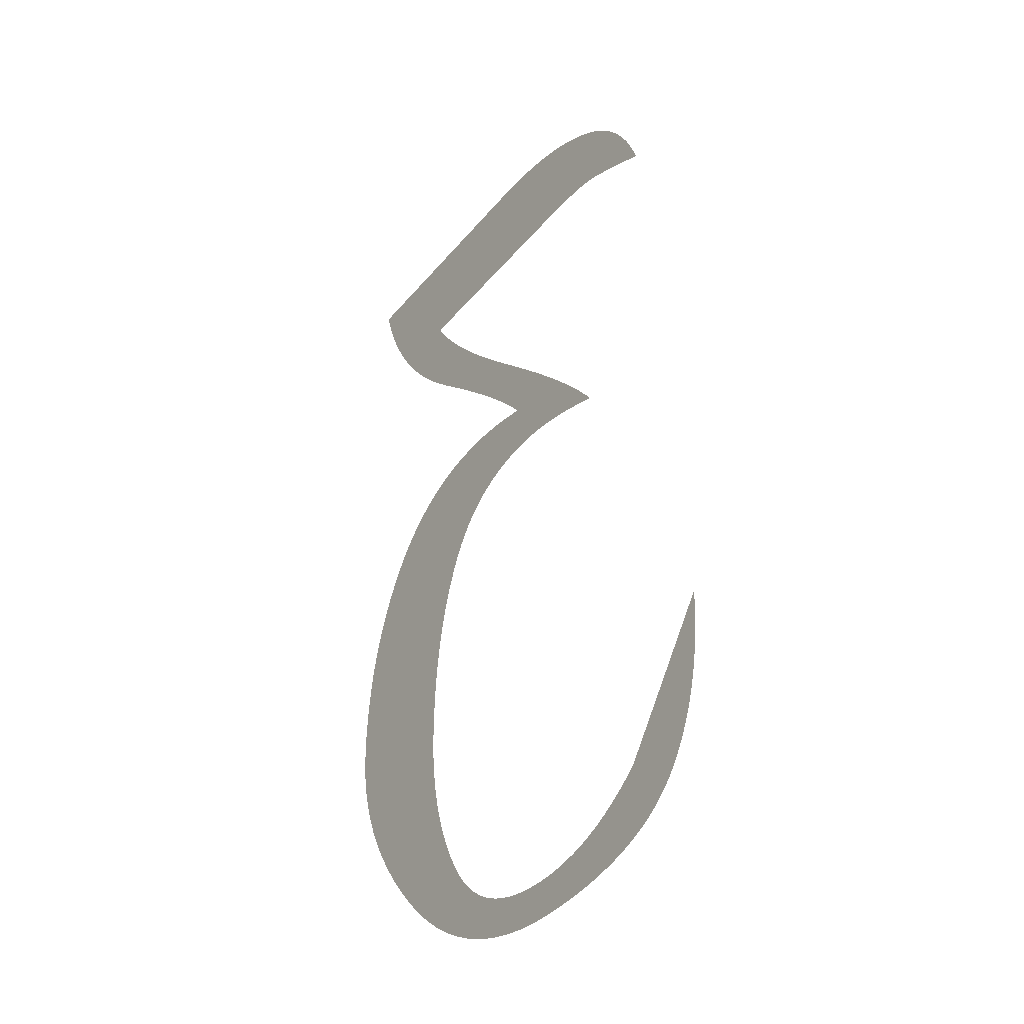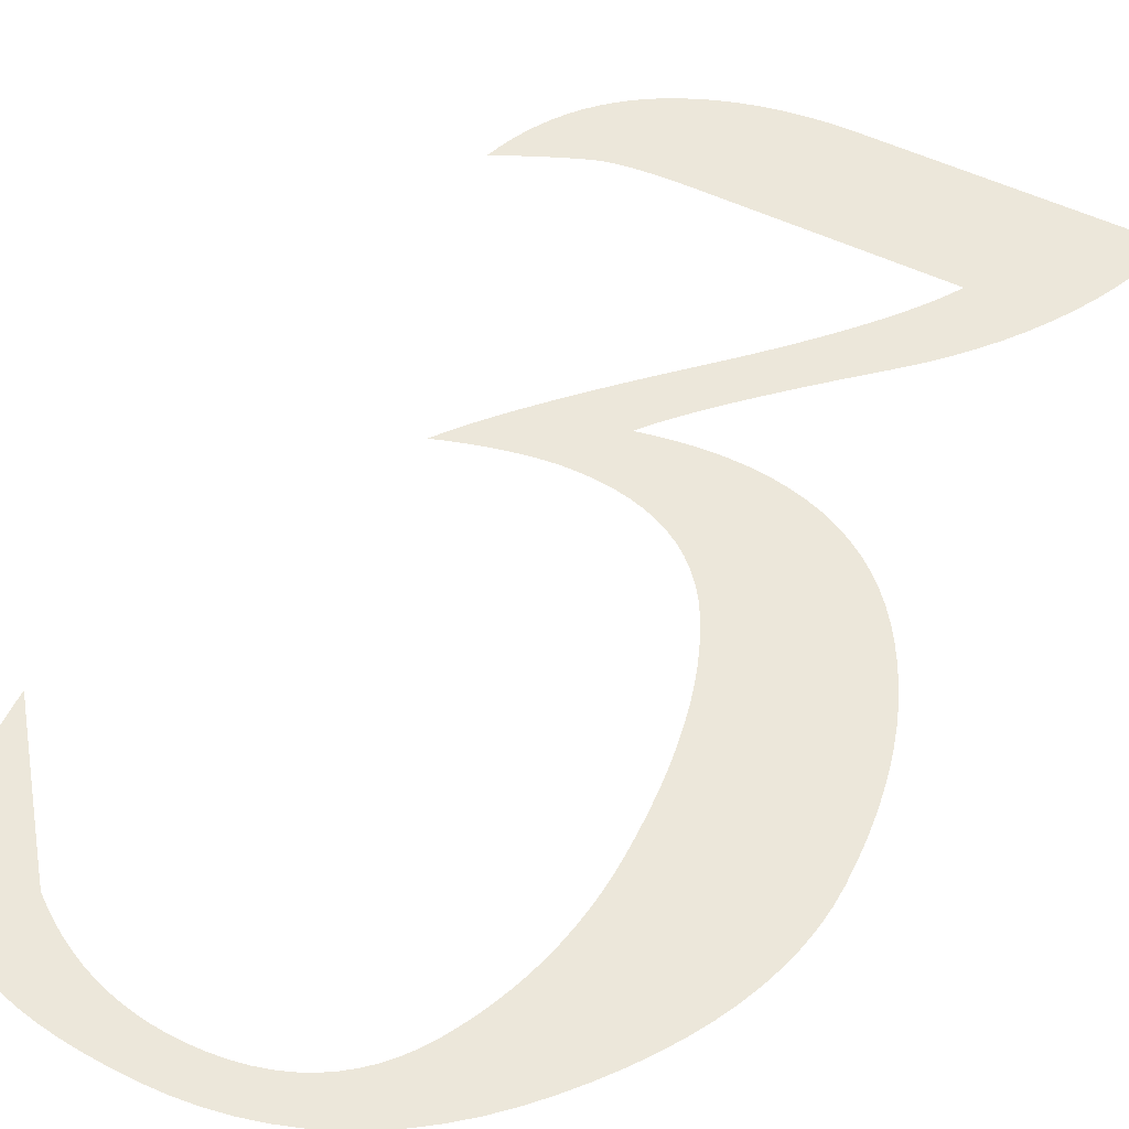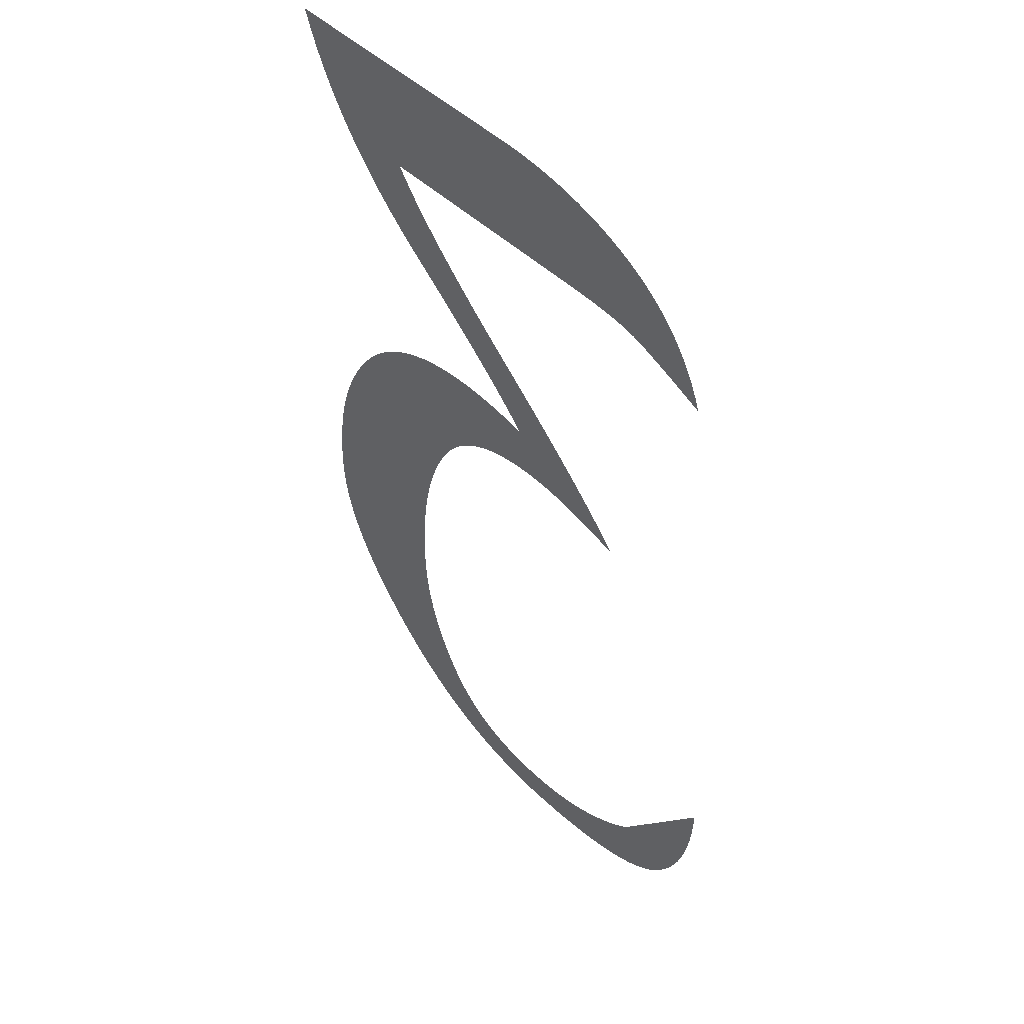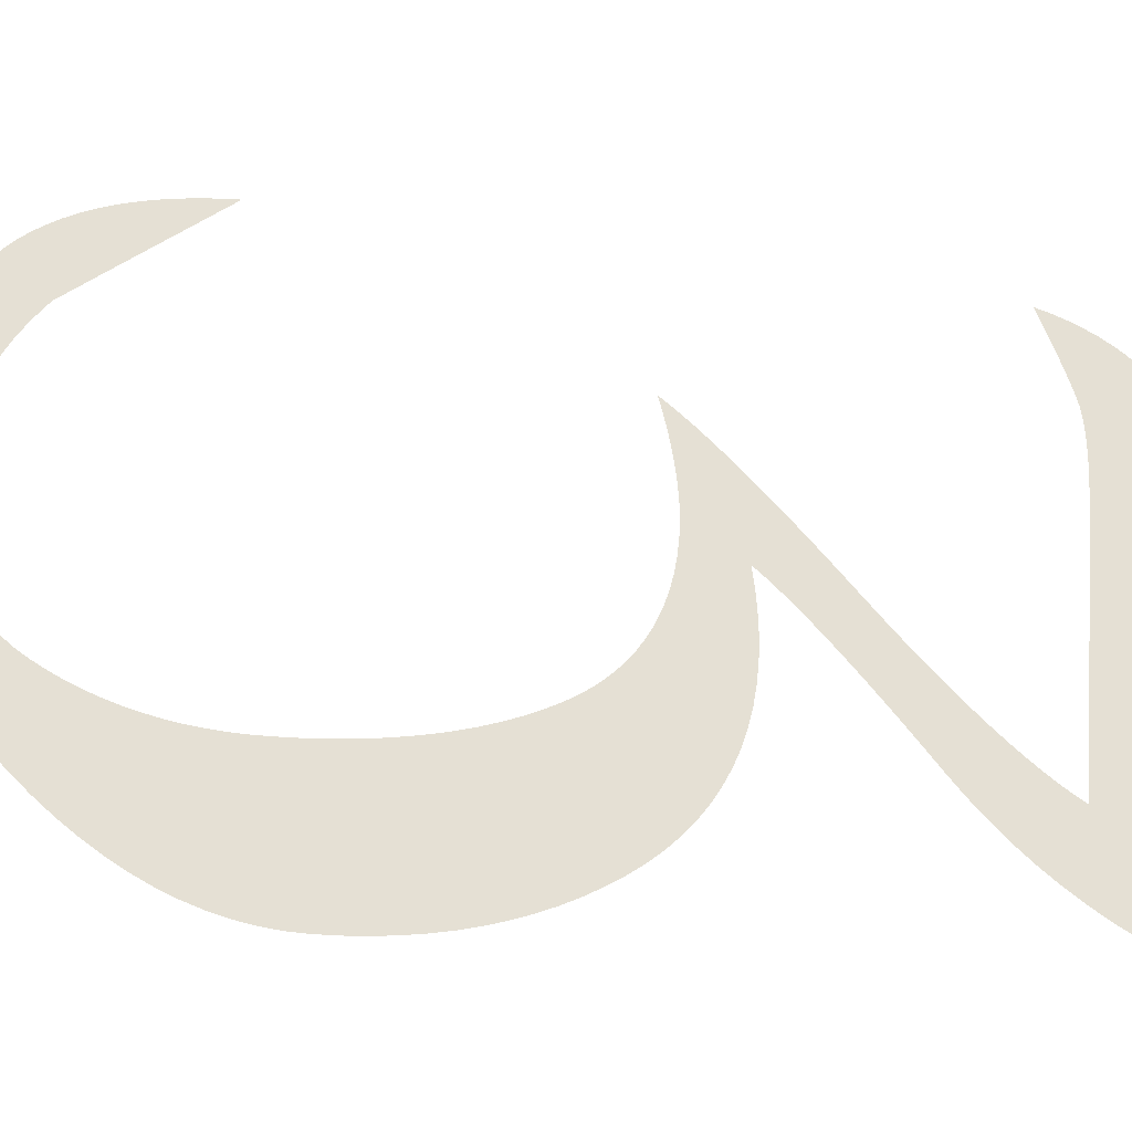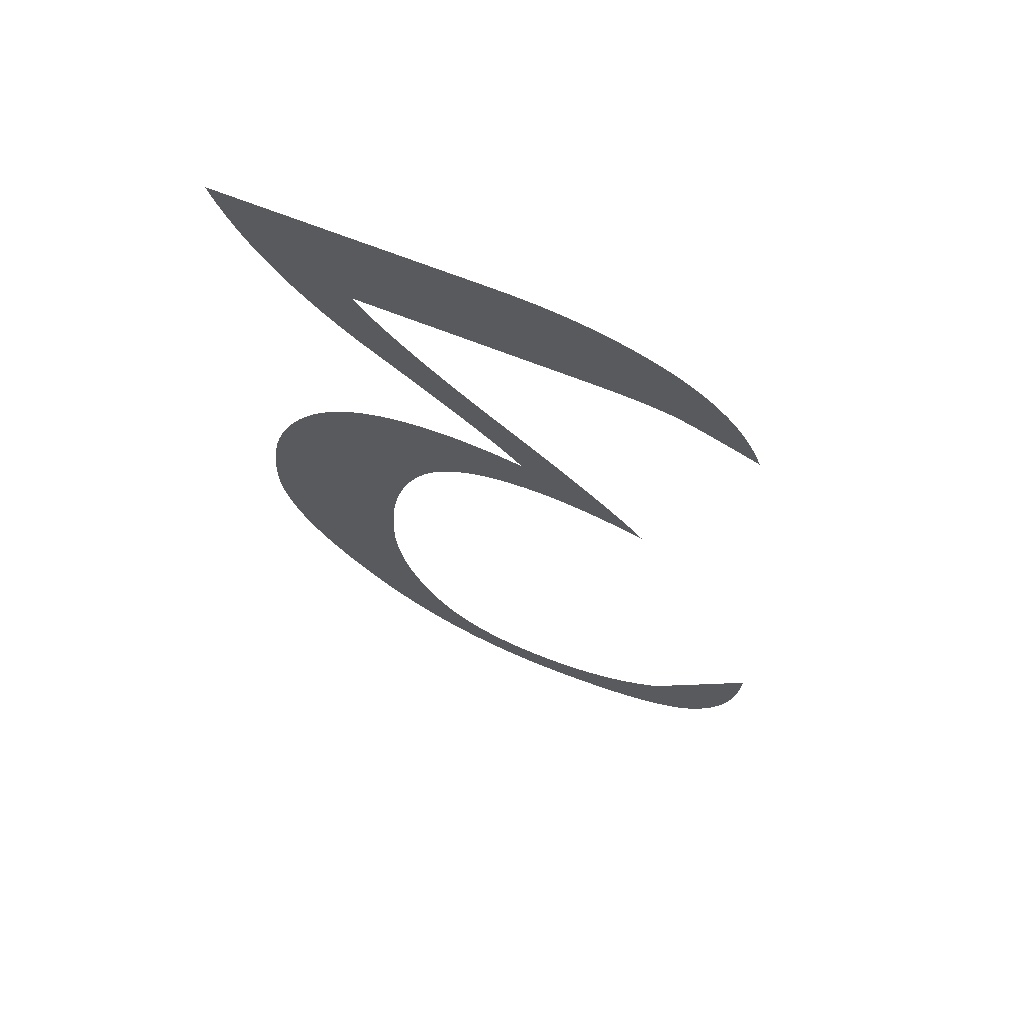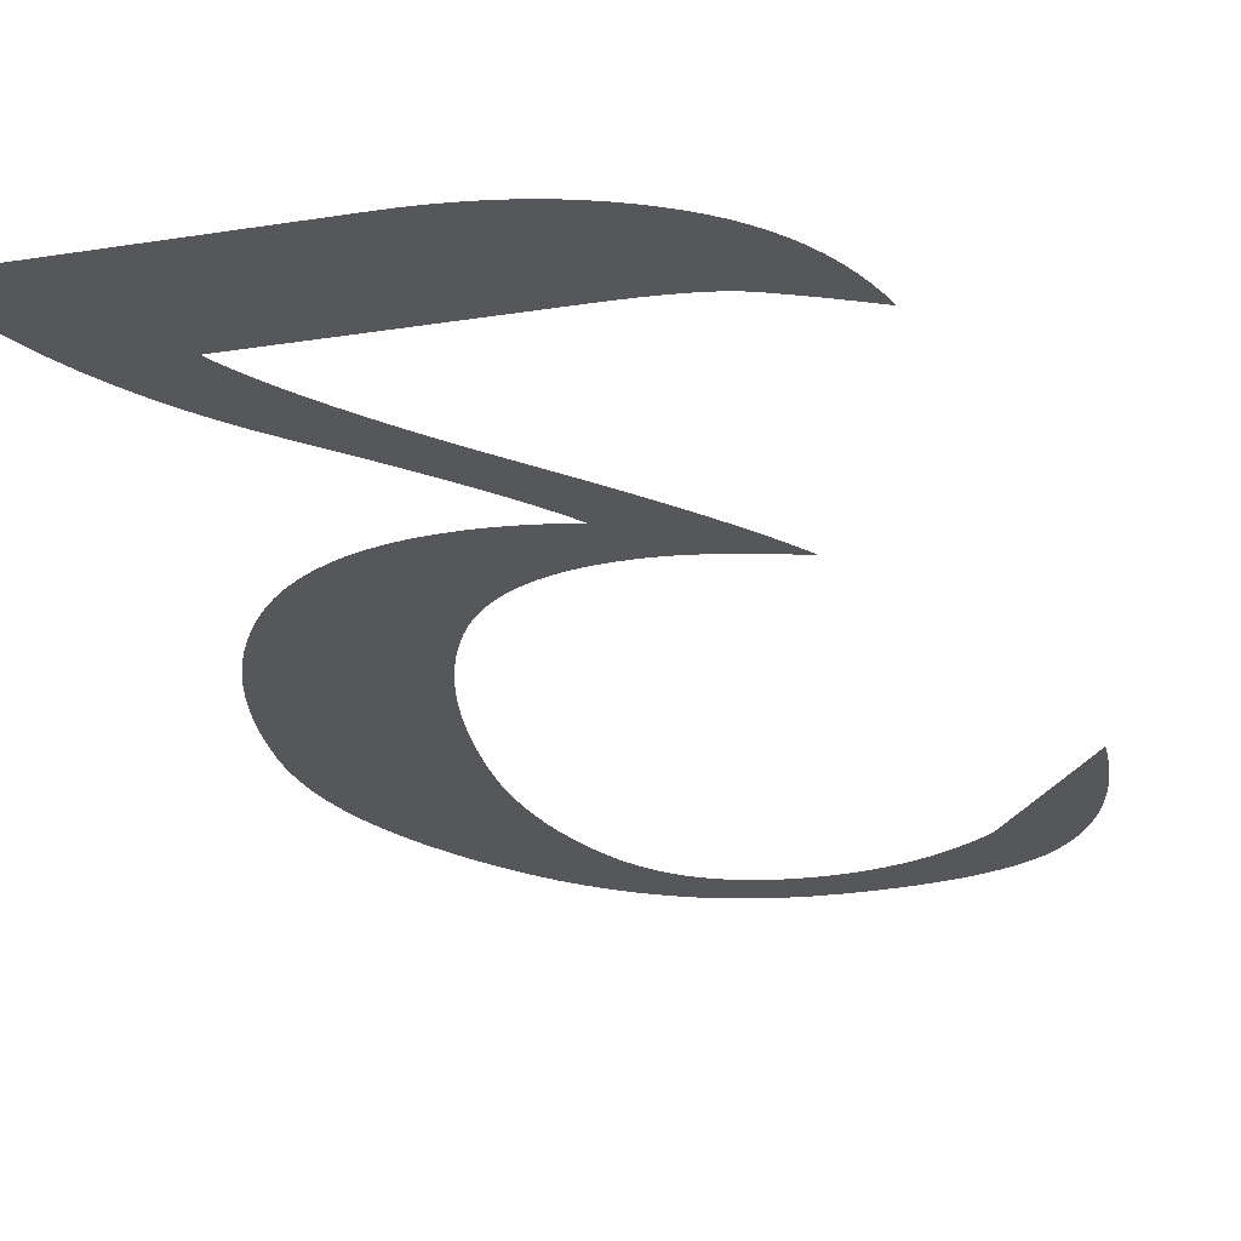
<metadata>
{"format":"obj","ext":"obj","renderer":"f3d","projection":"perspective","resolution":1024,"background":"white","views":[{"elev":-37.2,"azim":-124.2,"up":"+Y"},{"elev":53.9,"azim":26.9,"up":"+Z"},{"elev":49.0,"azim":-133.7,"up":"+Y"},{"elev":65.3,"azim":94.2,"up":"+Z"},{"elev":68.2,"azim":-158.4,"up":"+Y"},{"elev":-27.4,"azim":-166.4,"up":"+Z"}]}
</metadata>
<code>
o Text
v 0.1824 0.3615 0
v 0.3319 0.3615 0
v 0.3283 0.3502 0
v 0.324 0.3391 0
v 0.3192 0.3283 0
v 0.3139 0.3177 0
v 0.3079 0.3073 0
v 0.3014 0.2971 0
v 0.2943 0.2871 0
v 0.2867 0.2774 0
v 0.2785 0.2679 0
v 0.2697 0.2586 0
v 0.2603 0.2495 0
v 0.2504 0.2407 0
v 0.2405 0.2322 0
v 0.2311 0.224 0
v 0.2223 0.2161 0
v 0.214 0.2086 0
v 0.2062 0.2015 0
v 0.199 0.1947 0
v 0.1923 0.1882 0
v 0.1862 0.1822 0
v 0.1807 0.1764 0
v 0.1756 0.171 0
v 0.1712 0.166 0
v 0.1672 0.1613 0
v 0.171 0.1621 0
v 0.1747 0.1629 0
v 0.1784 0.1635 0
v 0.1821 0.1641 0
v 0.1856 0.1647 0
v 0.1892 0.1651 0
v 0.1927 0.1655 0
v 0.1961 0.1658 0
v 0.1995 0.1661 0
v 0.2029 0.1662 0
v 0.2062 0.1663 0
v 0.2095 0.1664 0
v 0.2194 0.1661 0
v 0.2289 0.1651 0
v 0.2381 0.1635 0
v 0.2468 0.1612 0
v 0.2551 0.1582 0
v 0.2631 0.1547 0
v 0.2706 0.1504 0
v 0.2778 0.1456 0
v 0.2845 0.14 0
v 0.2909 0.1338 0
v 0.2968 0.127 0
v 0.3024 0.1195 0
v 0.3075 0.1115 0
v 0.3122 0.1032 0
v 0.3164 0.09457 0
v 0.3202 0.08559 0
v 0.3235 0.07627 0
v 0.3264 0.06662 0
v 0.3289 0.05663 0
v 0.3309 0.04631 0
v 0.3325 0.03566 0
v 0.3336 0.02467 0
v 0.3342 0.01335 0
v 0.3345 0.001689 0
v 0.3341 -0.008733 -0
v 0.3329 -0.01917 -0
v 0.3309 -0.02961 -0
v 0.3281 -0.04007 -0
v 0.3245 -0.05054 -0
v 0.3201 -0.06102 -0
v 0.3149 -0.07151 -0
v 0.3089 -0.08202 -0
v 0.3022 -0.09254 -0
v 0.2946 -0.1031 -0
v 0.2862 -0.1136 -0
v 0.277 -0.1242 -0
v 0.2673 -0.1343 -0
v 0.2573 -0.1435 -0
v 0.2469 -0.1519 -0
v 0.2363 -0.1593 -0
v 0.2254 -0.1659 -0
v 0.2141 -0.1717 -0
v 0.2026 -0.1765 -0
v 0.1907 -0.1805 -0
v 0.1785 -0.1835 -0
v 0.1661 -0.1857 -0
v 0.1533 -0.1871 -0
v 0.1402 -0.1875 -0
v 0.128 -0.1873 -0
v 0.1165 -0.1866 -0
v 0.1057 -0.1855 -0
v 0.09549 -0.184 -0
v 0.08599 -0.1821 -0
v 0.07717 -0.1797 -0
v 0.06903 -0.1769 -0
v 0.06156 -0.1736 -0
v 0.05477 -0.1699 -0
v 0.04865 -0.1658 -0
v 0.0432 -0.1612 -0
v 0.03843 -0.1562 -0
v 0.03418 -0.1508 -0
v 0.0303 -0.145 -0
v 0.02679 -0.1387 -0
v 0.02365 -0.132 -0
v 0.02088 -0.1249 -0
v 0.01848 -0.1174 -0
v 0.01644 -0.1094 -0
v 0.01478 -0.1011 -0
v 0.01349 -0.09227 -0
v 0.01256 -0.08305 -0
v 0.01201 -0.07341 -0
v 0.01182 -0.06334 -0
v 0.01633 -0.0694 -0
v 0.02086 -0.07547 -0
v 0.02539 -0.08156 -0
v 0.02994 -0.08765 -0
v 0.03449 -0.09376 -0
v 0.03906 -0.09987 -0
v 0.04364 -0.106 -0
v 0.04824 -0.1121 -0
v 0.05284 -0.1183 -0
v 0.05746 -0.1245 -0
v 0.06208 -0.1306 -0
v 0.06672 -0.1368 -0
v 0.0727 -0.1415 -0
v 0.07881 -0.1459 -0
v 0.08504 -0.1498 -0
v 0.0914 -0.1532 -0
v 0.0979 -0.1563 -0
v 0.1045 -0.159 -0
v 0.1113 -0.1613 -0
v 0.1181 -0.1631 -0
v 0.1252 -0.1645 -0
v 0.1323 -0.1656 -0
v 0.1396 -0.1662 -0
v 0.147 -0.1664 -0
v 0.1562 -0.1661 -0
v 0.165 -0.1652 -0
v 0.1733 -0.1636 -0
v 0.1813 -0.1615 -0
v 0.1888 -0.1588 -0
v 0.1958 -0.1554 -0
v 0.2025 -0.1514 -0
v 0.2087 -0.1469 -0
v 0.2145 -0.1417 -0
v 0.2199 -0.1359 -0
v 0.2248 -0.1295 -0
v 0.2293 -0.1225 -0
v 0.2334 -0.1151 -0
v 0.2372 -0.1075 -0
v 0.2406 -0.09982 -0
v 0.2436 -0.09197 -0
v 0.2463 -0.08396 -0
v 0.2486 -0.0758 -0
v 0.2506 -0.06749 -0
v 0.2522 -0.05903 -0
v 0.2535 -0.05041 -0
v 0.2544 -0.04164 -0
v 0.2549 -0.03272 -0
v 0.2551 -0.02365 -0
v 0.2549 -0.01216 -0
v 0.2544 -0.001044 -0
v 0.2537 0.009686 0
v 0.2526 0.02004 0
v 0.2512 0.03 0
v 0.2495 0.03959 0
v 0.2475 0.0488 0
v 0.2451 0.05762 0
v 0.2425 0.06606 0
v 0.2395 0.07412 0
v 0.2363 0.08181 0
v 0.2327 0.08911 0
v 0.2287 0.09592 0
v 0.2243 0.1021 0
v 0.2195 0.1078 0
v 0.2142 0.1128 0
v 0.2085 0.1172 0
v 0.2024 0.1211 0
v 0.1958 0.1244 0
v 0.1888 0.127 0
v 0.1813 0.1291 0
v 0.1734 0.1306 0
v 0.165 0.1315 0
v 0.1562 0.1318 0
v 0.1518 0.1317 0
v 0.1472 0.1314 0
v 0.1425 0.131 0
v 0.1376 0.1303 0
v 0.1325 0.1296 0
v 0.1273 0.1286 0
v 0.122 0.1274 0
v 0.1165 0.1261 0
v 0.1108 0.1246 0
v 0.105 0.123 0
v 0.09902 0.1211 0
v 0.09291 0.1191 0
v 0.09698 0.1243 0
v 0.1016 0.13 0
v 0.1067 0.1359 0
v 0.1124 0.1423 0
v 0.1187 0.149 0
v 0.1254 0.156 0
v 0.1327 0.1635 0
v 0.1406 0.1713 0
v 0.149 0.1794 0
v 0.1579 0.1879 0
v 0.1674 0.1968 0
v 0.1774 0.2061 0
v 0.1874 0.2154 0
v 0.1968 0.2243 0
v 0.2057 0.233 0
v 0.214 0.2414 0
v 0.2217 0.2494 0
v 0.2289 0.2572 0
v 0.2355 0.2646 0
v 0.2416 0.2718 0
v 0.247 0.2786 0
v 0.252 0.2851 0
v 0.2563 0.2914 0
v 0.2601 0.2973 0
v 0.1326 0.2973 0
v 0.1268 0.2973 0
v 0.1214 0.2972 0
v 0.1162 0.297 0
v 0.1113 0.2967 0
v 0.1067 0.2964 0
v 0.1024 0.296 0
v 0.0984 0.2956 0
v 0.09469 0.295 0
v 0.09127 0.2944 0
v 0.08814 0.2938 0
v 0.08531 0.293 0
v 0.08277 0.2922 0
v 0.08028 0.2913 0
v 0.07759 0.2903 0
v 0.07469 0.2892 0
v 0.0716 0.2879 0
v 0.06831 0.2865 0
v 0.06482 0.2851 0
v 0.06113 0.2834 0
v 0.05724 0.2817 0
v 0.05316 0.2799 0
v 0.04887 0.2779 0
v 0.04438 0.2758 0
v 0.0397 0.2736 0
v 0.04226 0.2809 0
v 0.04515 0.2879 0
v 0.04838 0.2946 0
v 0.05194 0.3009 0
v 0.05584 0.3069 0
v 0.06007 0.3126 0
v 0.06464 0.318 0
v 0.06954 0.323 0
v 0.07477 0.3277 0
v 0.08034 0.3321 0
v 0.08625 0.3362 0
v 0.09248 0.3399 0
v 0.09898 0.3434 0
v 0.1057 0.3465 0
v 0.1125 0.3494 0
v 0.1196 0.3519 0
v 0.1268 0.3542 0
v 0.1342 0.3561 0
v 0.1418 0.3577 0
v 0.1495 0.3591 0
v 0.1575 0.3601 0
v 0.1656 0.3609 0
v 0.1739 0.3613 0
f 2 1 266
f 266 3 2
f 265 3 266
f 264 3 265
f 263 3 264
f 262 3 263
f 261 3 262
f 260 3 261
f 259 3 260
f 258 3 259
f 258 4 3
f 257 4 258
f 256 4 257
f 255 4 256
f 254 4 255
f 254 5 4
f 253 5 254
f 252 5 253
f 252 6 5
f 251 6 252
f 250 6 251
f 249 6 250
f 249 7 6
f 248 7 249
f 248 8 7
f 247 8 248
f 246 222 247
f 222 221 247
f 221 220 247
f 220 219 247
f 219 218 247
f 218 8 247
f 217 8 218
f 217 9 8
f 246 223 222
f 246 224 223
f 246 225 224
f 246 226 225
f 246 227 226
f 246 228 227
f 245 228 246
f 245 229 228
f 245 230 229
f 245 231 230
f 245 232 231
f 216 9 217
f 245 233 232
f 245 234 233
f 245 235 234
f 244 235 245
f 244 236 235
f 216 10 9
f 244 237 236
f 215 10 216
f 244 238 237
f 244 239 238
f 244 240 239
f 243 242 244
f 242 241 244
f 241 240 244
f 214 10 215
f 214 11 10
f 213 11 214
f 213 12 11
f 212 12 213
f 212 13 12
f 211 13 212
f 211 14 13
f 210 14 211
f 209 14 210
f 209 15 14
f 208 15 209
f 208 16 15
f 207 16 208
f 207 17 16
f 207 18 17
f 206 18 207
f 206 19 18
f 205 19 206
f 205 20 19
f 204 20 205
f 204 21 20
f 204 22 21
f 203 22 204
f 203 23 22
f 202 23 203
f 202 24 23
f 201 24 202
f 201 25 24
f 37 39 38
f 36 39 37
f 35 39 36
f 34 39 35
f 34 40 39
f 201 26 25
f 33 40 34
f 32 40 33
f 31 40 32
f 31 41 40
f 30 41 31
f 29 41 30
f 28 41 29
f 200 26 201
f 28 42 41
f 27 42 28
f 26 42 27
f 200 42 26
f 200 43 42
f 200 44 43
f 199 44 200
f 199 45 44
f 199 46 45
f 198 46 199
f 198 47 46
f 197 47 198
f 197 48 47
f 196 183 197
f 183 182 197
f 182 48 197
f 182 181 48
f 181 49 48
f 196 184 183
f 180 49 181
f 196 185 184
f 196 186 185
f 179 49 180
f 196 187 186
f 195 187 196
f 195 188 187
f 178 49 179
f 195 189 188
f 195 190 189
f 177 49 178
f 177 50 49
f 195 191 190
f 195 192 191
f 176 50 177
f 194 193 195
f 193 192 195
f 175 50 176
f 175 51 50
f 174 51 175
f 173 51 174
f 173 52 51
f 172 52 173
f 172 53 52
f 171 53 172
f 170 53 171
f 170 54 53
f 169 54 170
f 169 55 54
f 168 55 169
f 168 56 55
f 167 56 168
f 167 57 56
f 166 57 167
f 165 57 166
f 165 58 57
f 164 58 165
f 164 59 58
f 163 59 164
f 163 60 59
f 162 60 163
f 162 61 60
f 161 61 162
f 161 62 61
f 160 62 161
f 160 63 62
f 159 63 160
f 159 64 63
f 158 64 159
f 158 65 64
f 157 65 158
f 157 66 65
f 156 66 157
f 156 67 66
f 155 67 156
f 154 67 155
f 154 68 67
f 153 68 154
f 153 69 68
f 109 111 110
f 152 69 153
f 109 112 111
f 152 70 69
f 108 112 109
f 108 113 112
f 151 70 152
f 108 114 113
f 151 71 70
f 107 114 108
f 150 71 151
f 107 115 114
f 149 71 150
f 106 115 107
f 149 72 71
f 106 116 115
f 148 72 149
f 106 117 116
f 105 117 106
f 148 73 72
f 105 118 117
f 147 73 148
f 104 118 105
f 104 119 118
f 147 74 73
f 146 74 147
f 103 119 104
f 103 120 119
f 145 74 146
f 145 75 74
f 103 121 120
f 102 121 103
f 144 75 145
f 102 122 121
f 101 122 102
f 144 76 75
f 143 76 144
f 101 123 122
f 100 123 101
f 100 124 123
f 142 76 143
f 142 77 76
f 99 124 100
f 99 125 124
f 141 77 142
f 99 126 125
f 98 126 99
f 140 77 141
f 140 78 77
f 98 127 126
f 139 78 140
f 97 127 98
f 97 128 127
f 138 78 139
f 97 129 128
f 138 79 78
f 96 129 97
f 96 130 129
f 137 79 138
f 96 131 130
f 136 79 137
f 96 132 131
f 135 79 136
f 96 133 132
f 95 133 96
f 135 80 79
f 134 80 135
f 95 134 133
f 95 80 134
f 94 80 95
f 94 81 80
f 93 81 94
f 93 82 81
f 92 82 93
f 91 82 92
f 91 83 82
f 90 83 91
f 90 84 83
f 89 84 90
f 88 84 89
f 88 85 84
f 87 85 88
f 87 86 85

</code>
